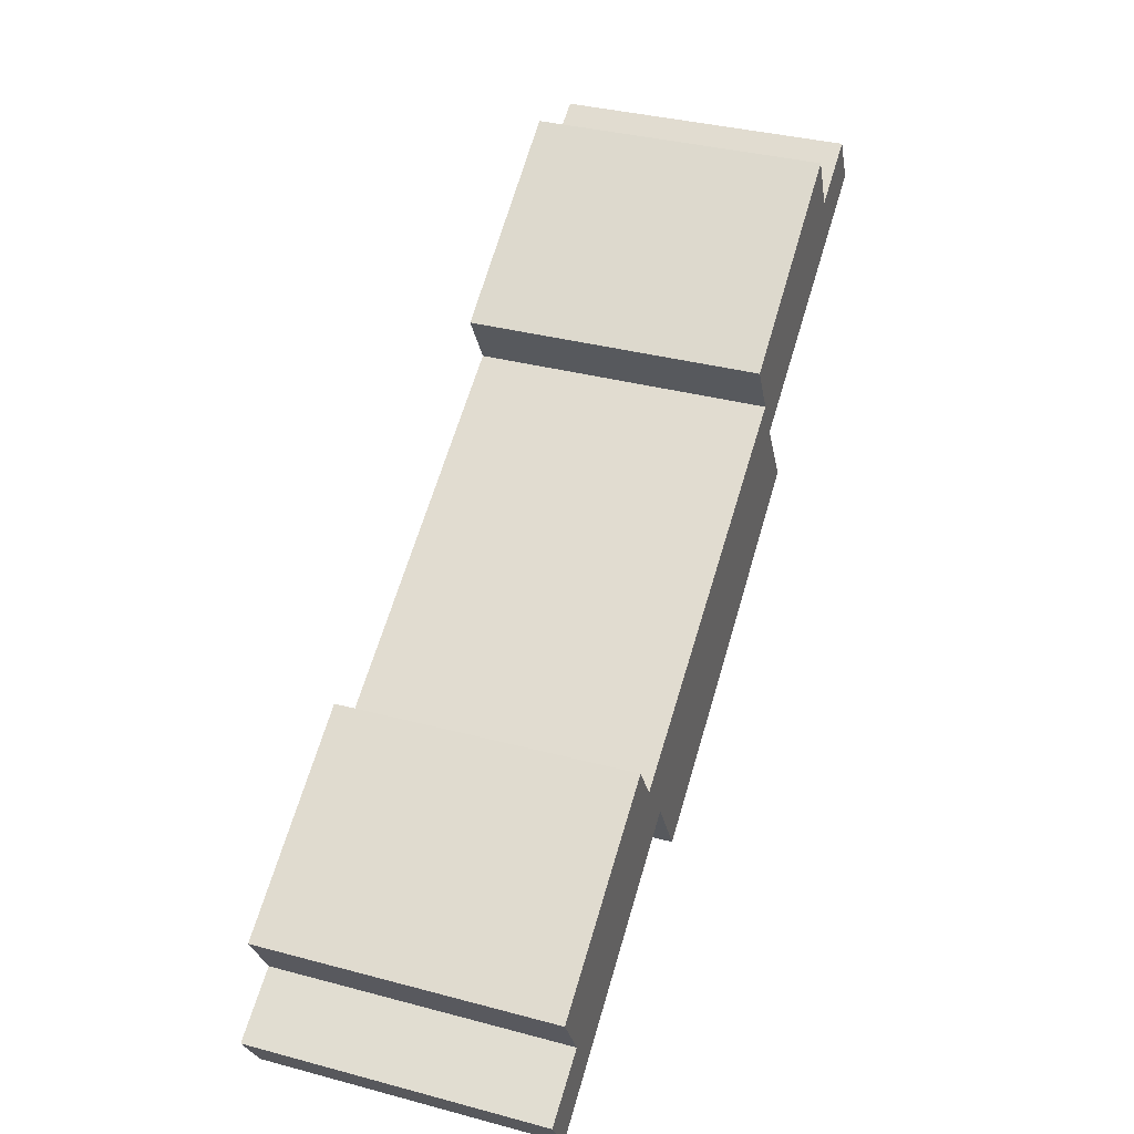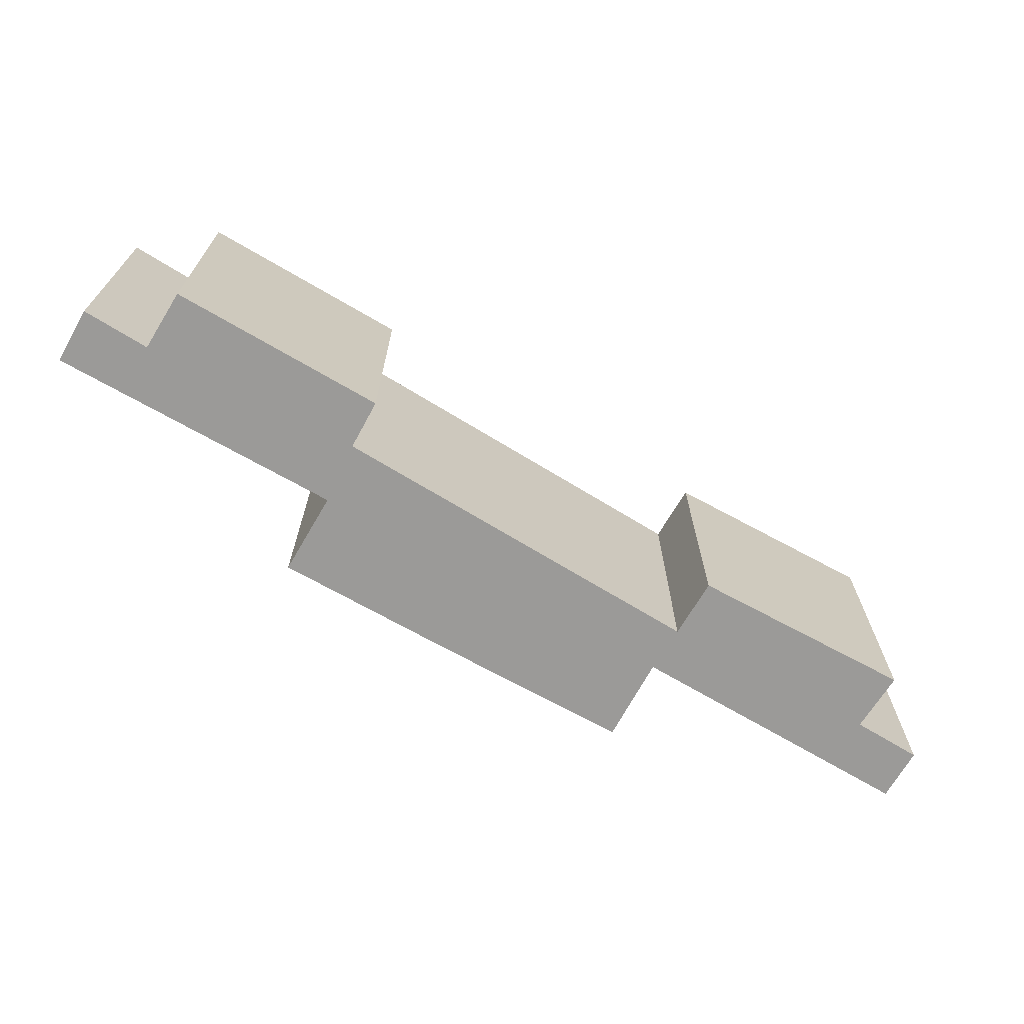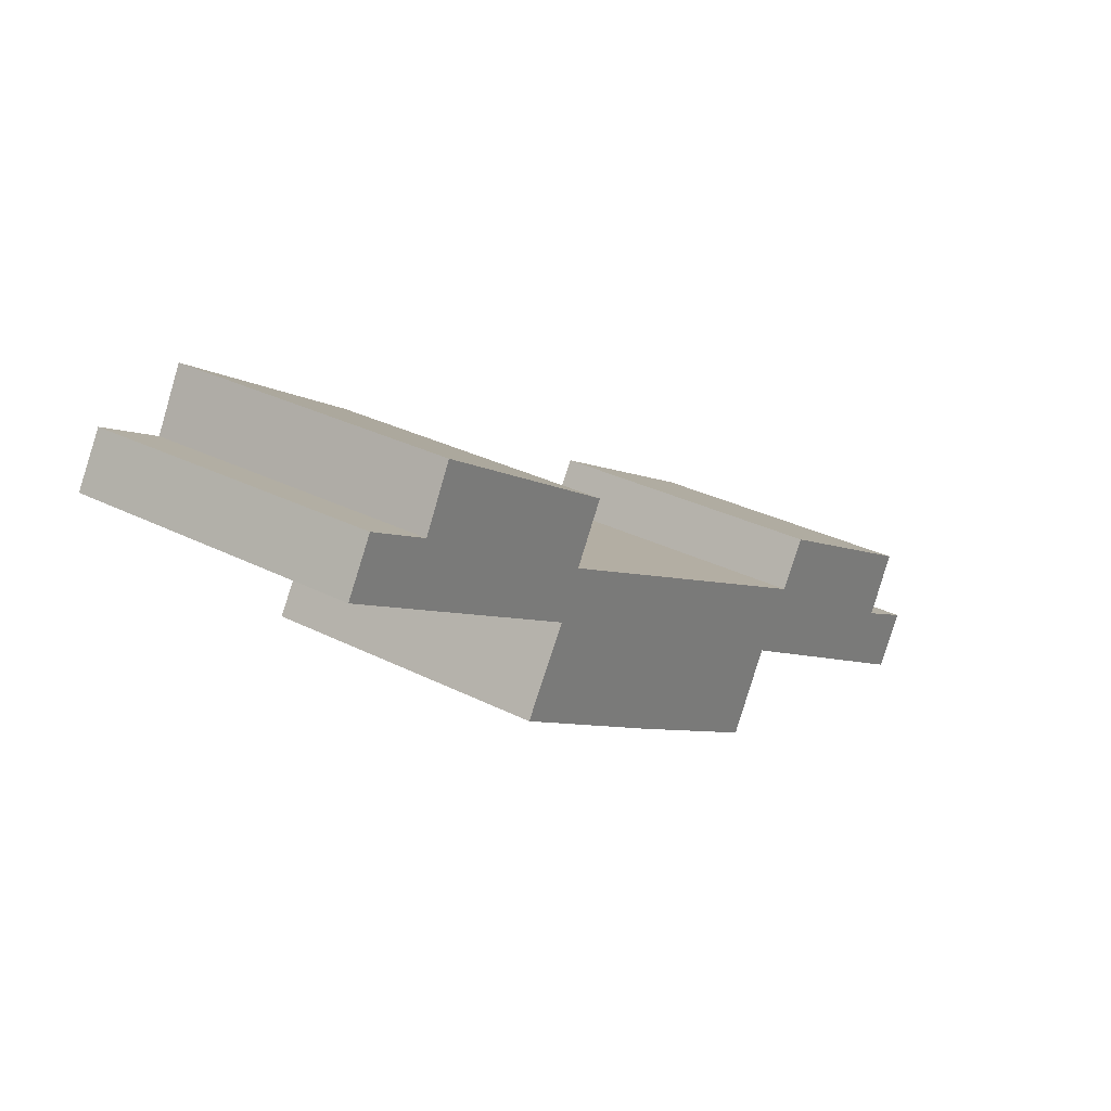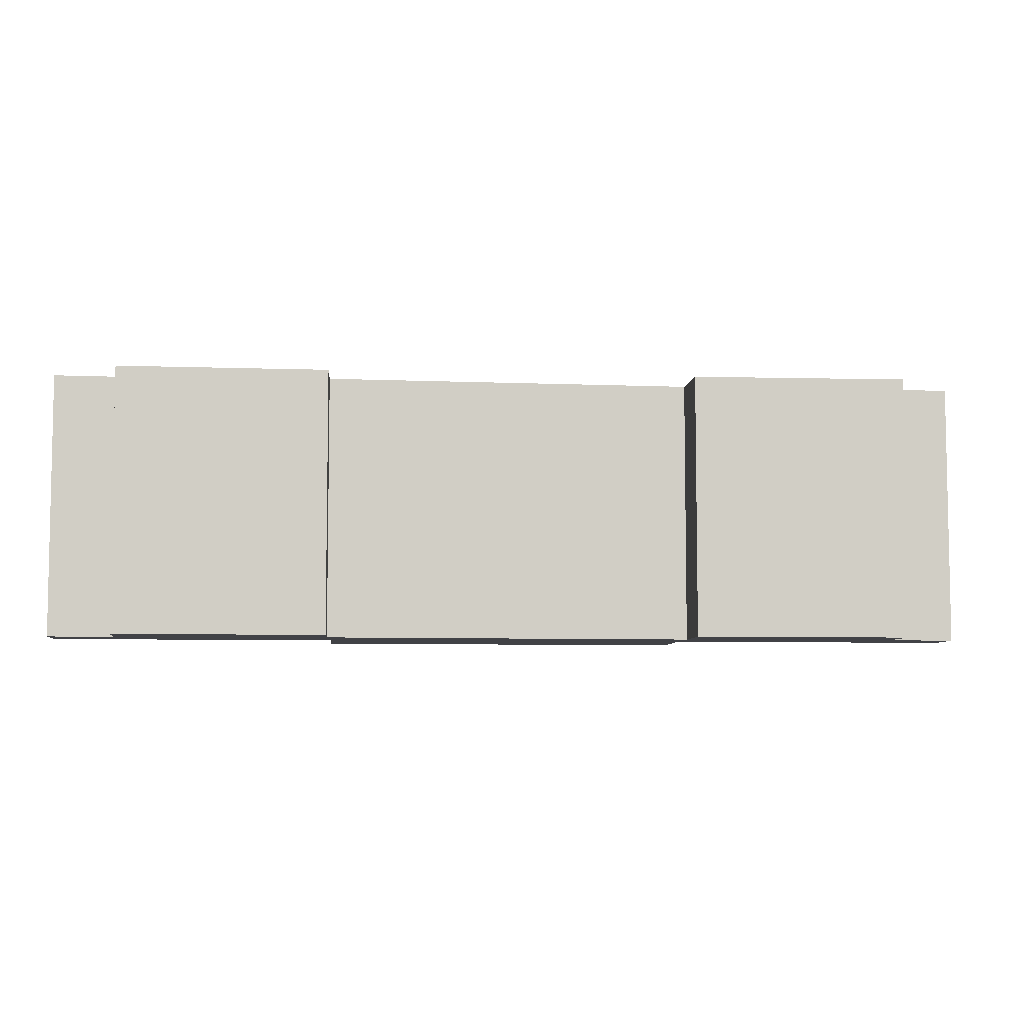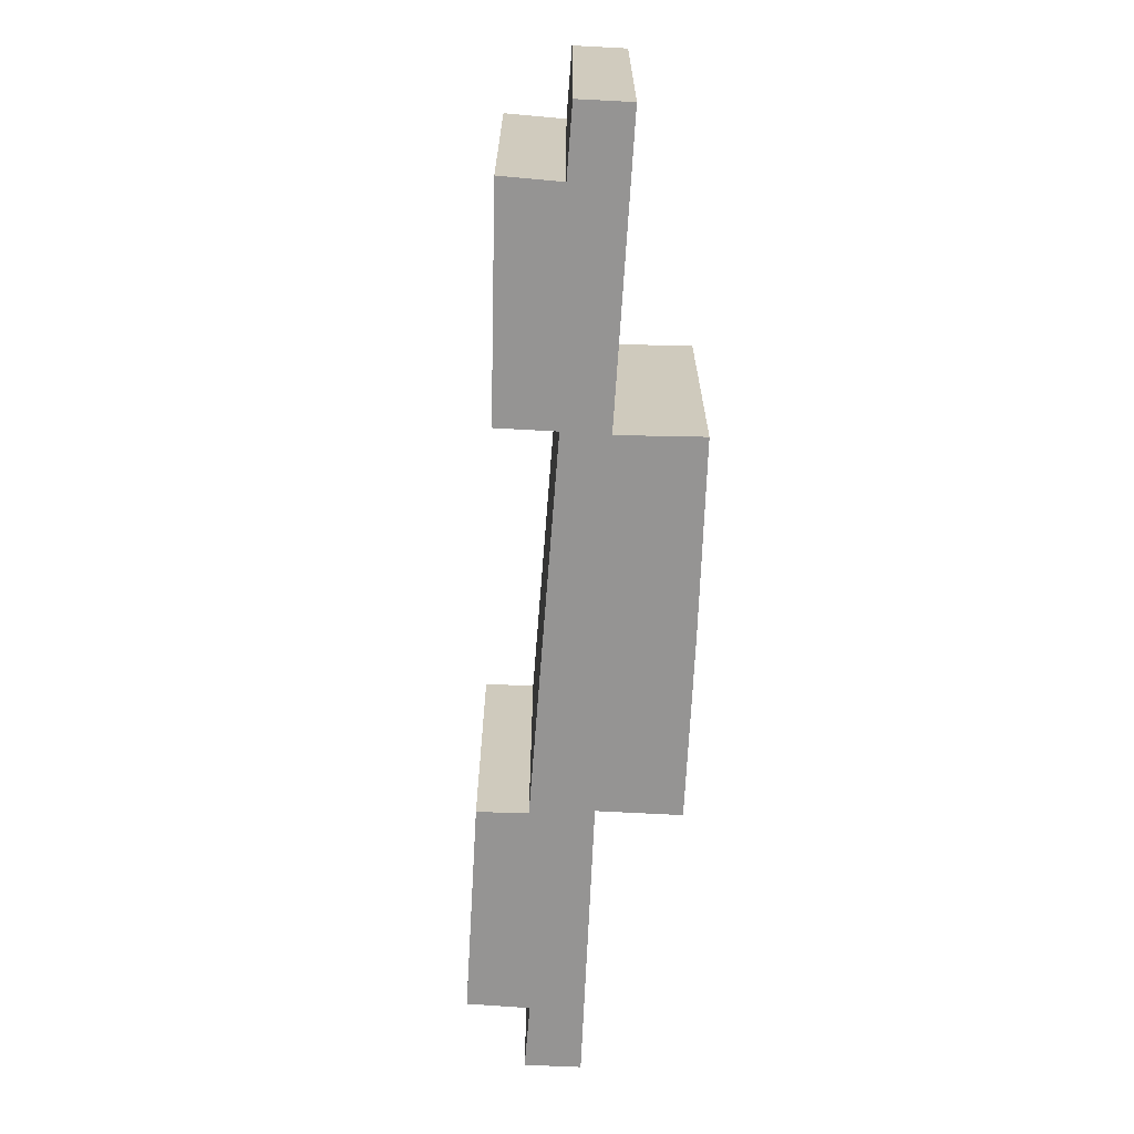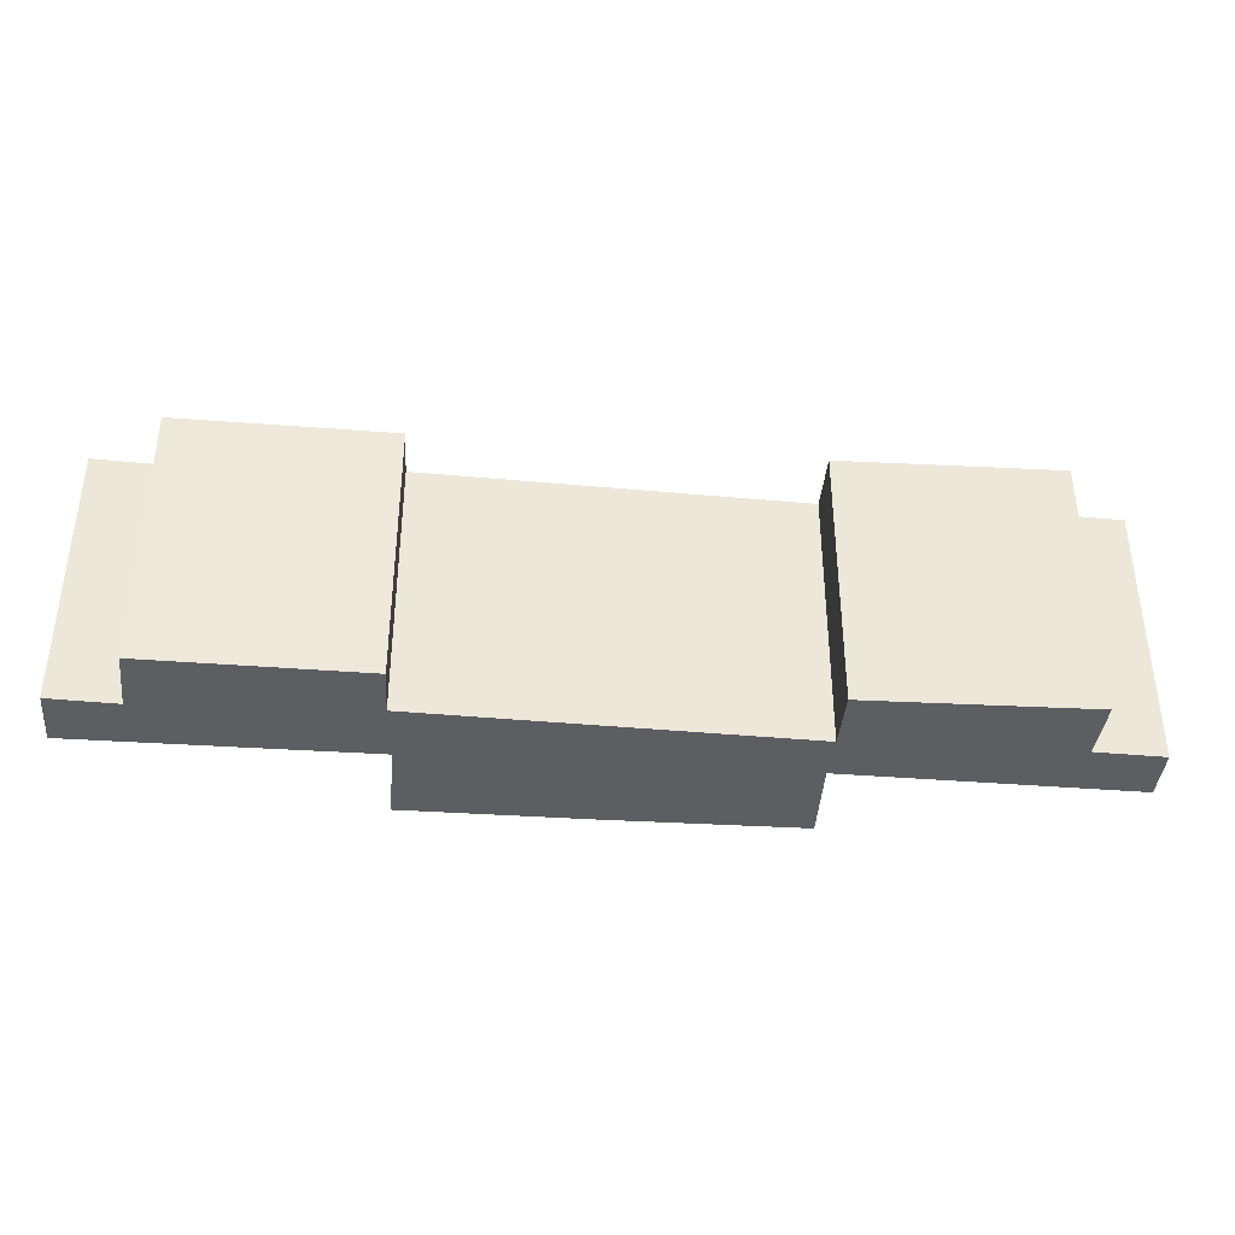
<metadata>
{"format":"obj","ext":"obj","renderer":"f3d","projection":"perspective","resolution":1024,"background":"white","views":[{"elev":36.1,"azim":-70.8,"up":"+Z"},{"elev":-69.3,"azim":-59.9,"up":"+Y"},{"elev":30.1,"azim":126.6,"up":"+Z"},{"elev":-6.6,"azim":-35.5,"up":"+Y"},{"elev":-67.1,"azim":57.2,"up":"+Y"},{"elev":-39.4,"azim":-35.0,"up":"+Y"}]}
</metadata>
<code>
v  5.765 7.201 5.086
v  6.453 7.201 3.961
v  0.805 7.201 2.284
v  19.53 7.201 13.16
v  20.27 7.201 11.75
v  14.54 7.201 10.11
v  0 7.201 4.409e-16
v  7.393 7.201 2.611
v  0.742 7.201 -1.276
v  1.581 7.201 0.842
v  15.31 7.201 8.748
v  12.67 7.201 3.136
v  15.9 7.201 7.677
v  17.07 7.201 5.766
v  22.56 7.201 11.41
v  21.87 7.201 12.62
v  8.482 7.201 0.698
v  21.87 -7.726e-16 12.62
v  22.56 -6.987e-16 11.41
v  15.9 -4.701e-16 7.677
v  17.07 -3.531e-16 5.766
v  5.765 -3.114e-16 5.086
v  6.453 -2.425e-16 3.961
v  19.53 -8.058e-16 13.16
v  20.27 -7.195e-16 11.75
v  8.482 -4.274e-17 0.698
v  12.67 -1.92e-16 3.136
v  7.393 -1.599e-16 2.611
v  0.742 7.813e-17 -1.276
v  0 0 0
v  1.581 -5.156e-17 0.842
v  0.805 -1.399e-16 2.284
v  15.31 -5.357e-16 8.748
v  14.54 -6.189e-16 10.11
g defaultobject
f 1 2 3
f 4 5 6
f 7 8 9
f 8 7 10
f 8 10 3
f 8 3 2
f 8 2 11
f 8 11 12
f 12 11 13
f 12 13 14
f 13 11 15
f 15 11 6
f 15 6 5
f 15 5 16
f 12 17 8
f 18 15 16
f 15 18 19
f 20 14 13
f 14 20 21
f 22 2 1
f 2 22 23
f 24 5 4
f 5 24 25
f 19 13 15
f 13 19 20
f 21 12 14
f 12 21 17
f 17 21 26
f 26 21 27
f 28 9 8
f 9 28 29
f 26 8 17
f 8 26 28
f 29 7 9
f 7 29 30
f 31 3 10
f 3 31 32
f 33 6 11
f 6 33 34
f 30 10 7
f 10 30 31
f 32 1 3
f 1 32 22
f 23 11 2
f 11 23 33
f 34 4 6
f 4 34 24
f 25 16 5
f 16 25 18
f 27 28 26
f 28 30 29
f 30 28 31
f 31 28 32
f 32 28 23
f 23 28 33
f 33 28 27
f 33 27 20
f 20 27 21
f 33 20 19
f 33 19 34
f 34 19 25
f 25 19 18
f 24 34 25
f 22 32 23

</code>
